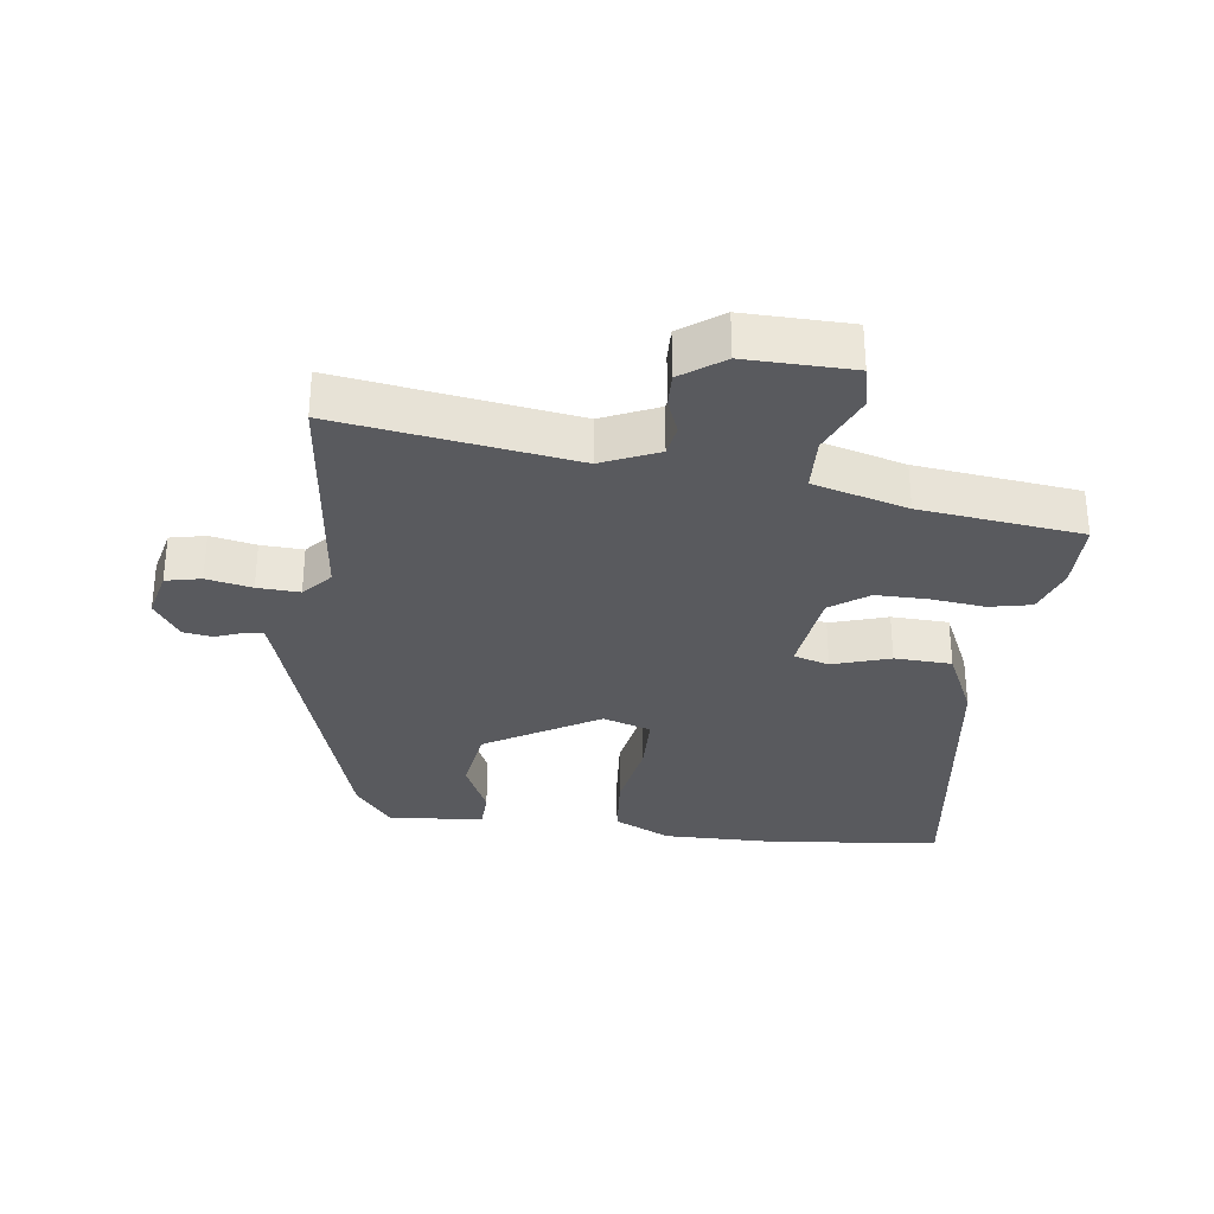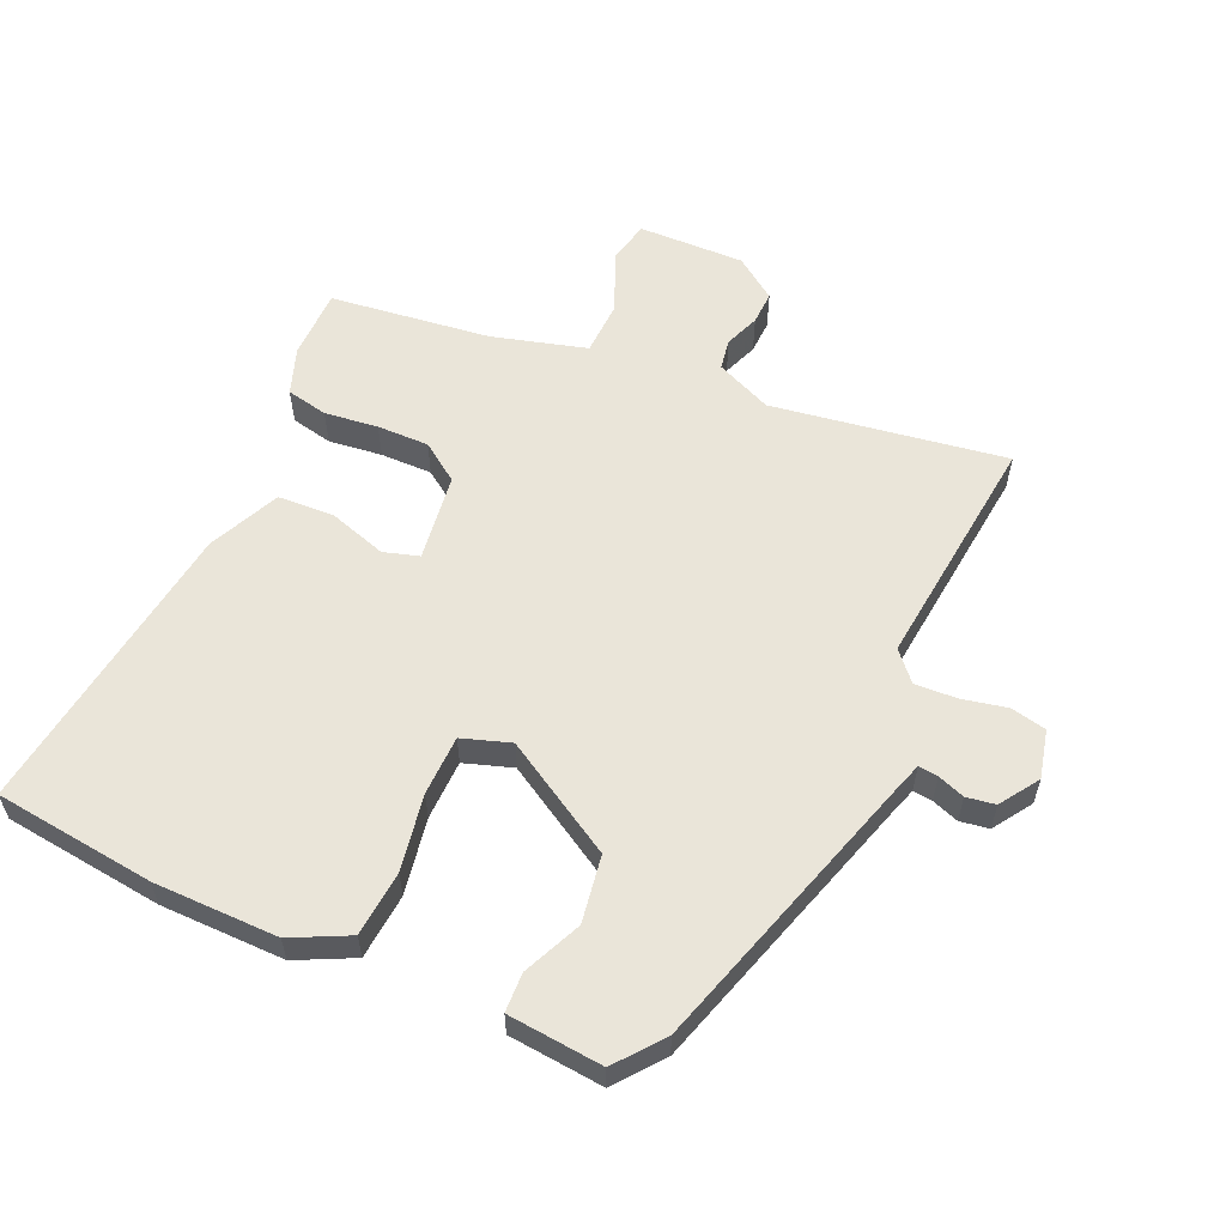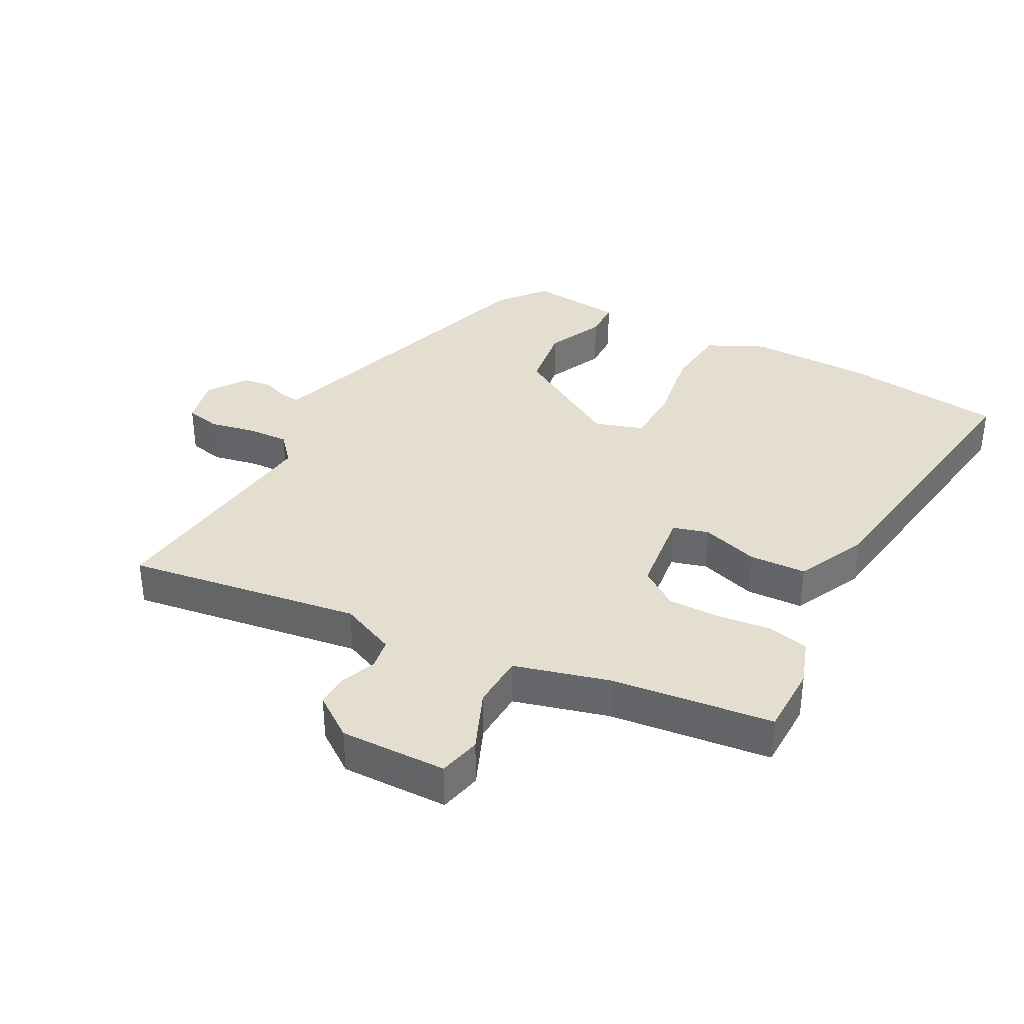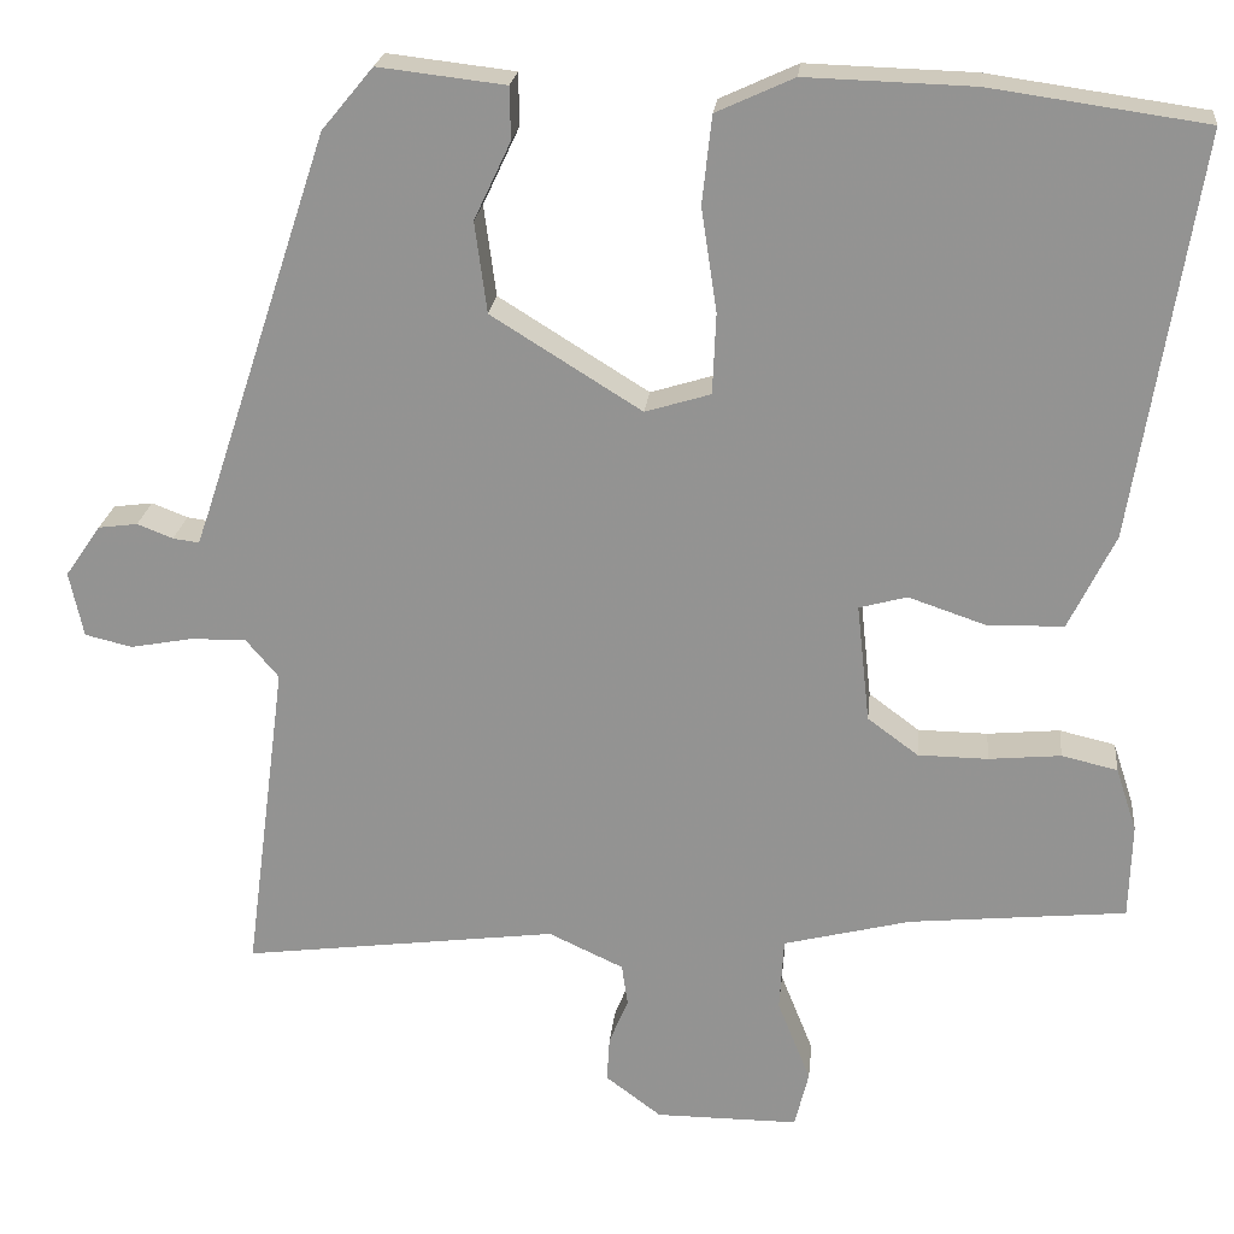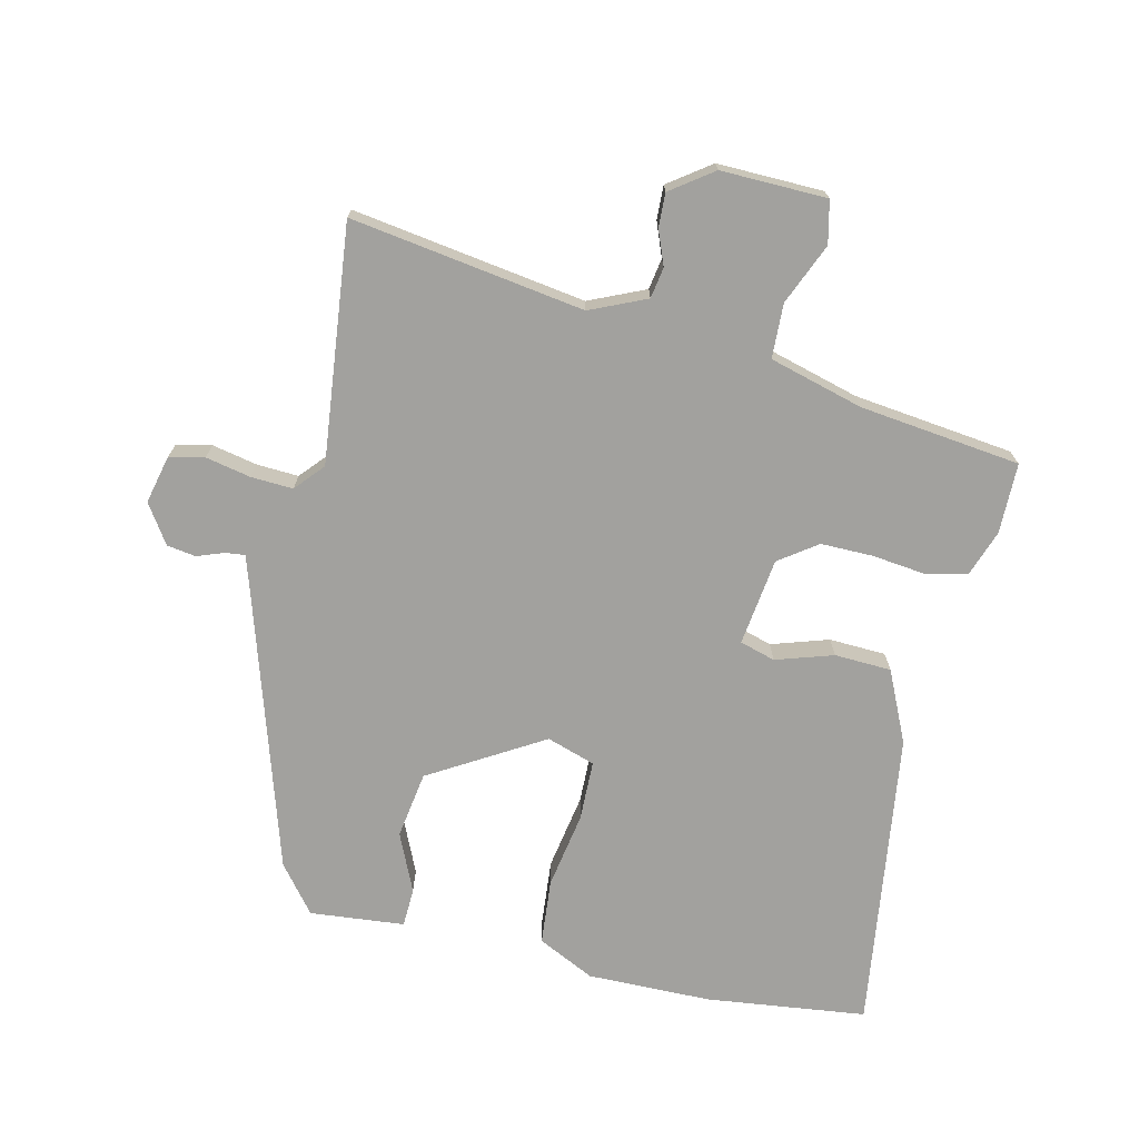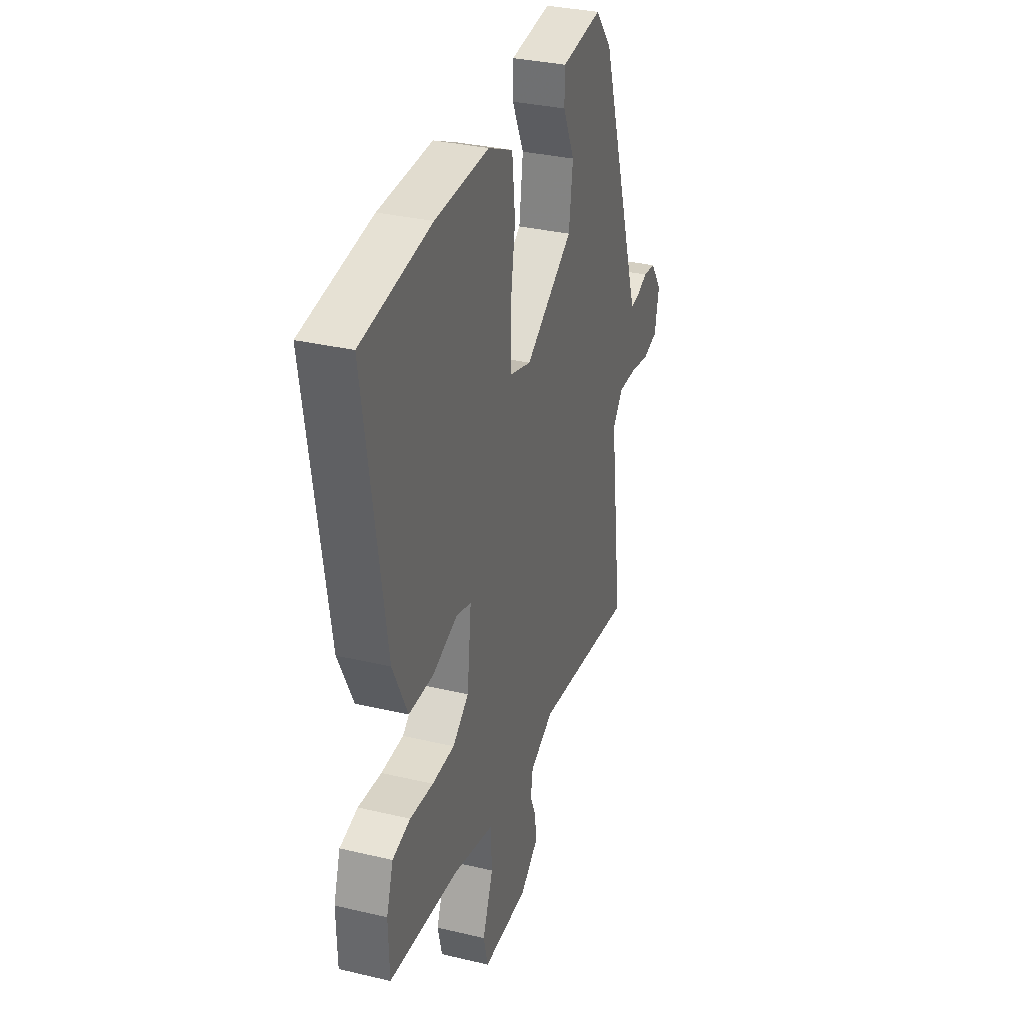
<metadata>
{"format":"obj","ext":"obj","renderer":"f3d","projection":"perspective","resolution":1024,"background":"white","views":[{"elev":-31.6,"azim":171.5,"up":"+Y"},{"elev":58.0,"azim":22.7,"up":"+Y"},{"elev":35.7,"azim":-152.8,"up":"+Y"},{"elev":22.3,"azim":-174.0,"up":"+Z"},{"elev":-72.1,"azim":165.8,"up":"+Y"},{"elev":32.7,"azim":-71.8,"up":"+Z"}]}
</metadata>
<code>
v 0.395 0.07 0.463
v 0.541 0.07 0.022
v 0.555 0.07 -0.018
v 0.585 0.07 -0.014
v 0.626 0.07 0.002
v 0.671 0.07 -0.004
v 0.712 0.07 -0.063
v 0.696 0.07 -0.138
v 0.642 0.07 -0.151
v 0.572 0.07 -0.138
v 0.507 0.07 -0.136
v 0.469 0.07 -0.181
v 0.517 0.07 -0.547
v 0.155 0.07 -0.5
v 0.069 0.07 -0.54
v 0.062 0.07 -0.588
v 0.084 0.07 -0.641
v 0.087 0.07 -0.693
v 0.023 0.07 -0.741
v -0.141 0.07 -0.741
v -0.157 0.07 -0.676
v -0.119 0.07 -0.581
v -0.124 0.07 -0.497
v -0.27 0.07 -0.46
v -0.519 0.07 -0.435
v -0.522 0.07 -0.326
v -0.498 0.07 -0.253
v -0.434 0.07 -0.238
v -0.351 0.07 -0.246
v -0.271 0.07 -0.245
v -0.213 0.07 -0.202
v -0.198 0.07 -0.066
v -0.253 0.07 -0.051
v -0.341 0.07 -0.081
v -0.429 0.07 -0.079
v -0.482 0.07 0.03
v -0.555 0.07 0.492
v -0.308 0.07 0.527
v -0.116 0.07 0.533
v -0.027 0.07 0.492
v -0.016 0.07 0.391
v -0.034 0.07 0.273
v -0.03 0.07 0.18
v 0.045 0.07 0.157
v 0.217 0.07 0.264
v 0.231 0.07 0.368
v 0.189 0.07 0.457
v 0.19 0.07 0.517
v 0.336 0.07 0.534
v 0.395 0 0.463
v 0.541 0 0.022
v 0.555 0 -0.018
v 0.585 0 -0.014
v 0.626 0 0.002
v 0.671 0 -0.004
v 0.712 0 -0.063
v 0.696 0 -0.138
v 0.642 0 -0.151
v 0.572 0 -0.138
v 0.507 0 -0.136
v 0.469 0 -0.181
v 0.517 0 -0.547
v 0.155 0 -0.5
v 0.069 0 -0.54
v 0.062 0 -0.588
v 0.084 0 -0.641
v 0.087 0 -0.693
v 0.023 0 -0.741
v -0.141 0 -0.741
v -0.157 0 -0.676
v -0.119 0 -0.581
v -0.124 0 -0.497
v -0.27 0 -0.46
v -0.519 0 -0.435
v -0.522 0 -0.326
v -0.498 0 -0.253
v -0.434 0 -0.238
v -0.351 0 -0.246
v -0.271 0 -0.245
v -0.213 0 -0.202
v -0.198 0 -0.066
v -0.253 0 -0.051
v -0.341 0 -0.081
v -0.429 0 -0.079
v -0.482 0 0.03
v -0.555 0 0.492
v -0.308 0 0.527
v -0.116 0 0.533
v -0.027 0 0.492
v -0.016 0 0.391
v -0.034 0 0.273
v -0.03 0 0.18
v 0.045 0 0.157
v 0.217 0 0.264
v 0.231 0 0.368
v 0.189 0 0.457
v 0.19 0 0.517
v 0.336 0 0.534
f 46 47 48 49
f 45 46 49 1
f 39 40 41 42
f 39 42 43
f 38 39 43
f 37 38 43
f 36 37 43
f 33 34 35 36
f 32 33 36 43
f 31 32 43 44
f 26 27 28 29
f 24 25 26 29
f 23 24 29 30
f 19 20 21 22
f 19 22 23
f 16 17 18 19
f 15 16 19 23
f 14 15 23 30
f 12 13 14 30
f 7 8 9 10
f 7 10 11
f 4 5 6 7
f 3 4 7 11
f 2 3 11 12
f 45 1 2 12
f 31 44 45 12
f 12 30 31
f 98 97 96 95
f 50 98 95 94
f 91 90 89 88
f 92 91 88
f 92 88 87
f 92 87 86
f 92 86 85
f 85 84 83 82
f 92 85 82 81
f 93 92 81 80
f 78 77 76 75
f 78 75 74 73
f 79 78 73 72
f 71 70 69 68
f 72 71 68
f 68 67 66 65
f 72 68 65 64
f 79 72 64 63
f 79 63 62 61
f 59 58 57 56
f 60 59 56
f 56 55 54 53
f 60 56 53 52
f 61 60 52 51
f 61 51 50 94
f 61 94 93 80
f 80 79 61
f 1 50 51 2
f 2 51 52 3
f 3 52 53 4
f 4 53 54 5
f 5 54 55 6
f 6 55 56 7
f 7 56 57 8
f 8 57 58 9
f 9 58 59 10
f 10 59 60 11
f 11 60 61 12
f 12 61 62 13
f 13 62 63 14
f 14 63 64 15
f 15 64 65 16
f 16 65 66 17
f 17 66 67 18
f 18 67 68 19
f 19 68 69 20
f 20 69 70 21
f 21 70 71 22
f 22 71 72 23
f 23 72 73 24
f 24 73 74 25
f 25 74 75 26
f 26 75 76 27
f 27 76 77 28
f 28 77 78 29
f 29 78 79 30
f 30 79 80 31
f 31 80 81 32
f 32 81 82 33
f 33 82 83 34
f 34 83 84 35
f 35 84 85 36
f 36 85 86 37
f 37 86 87 38
f 38 87 88 39
f 39 88 89 40
f 40 89 90 41
f 41 90 91 42
f 42 91 92 43
f 43 92 93 44
f 44 93 94 45
f 45 94 95 46
f 46 95 96 47
f 47 96 97 48
f 48 97 98 49
f 49 98 50 1

</code>
